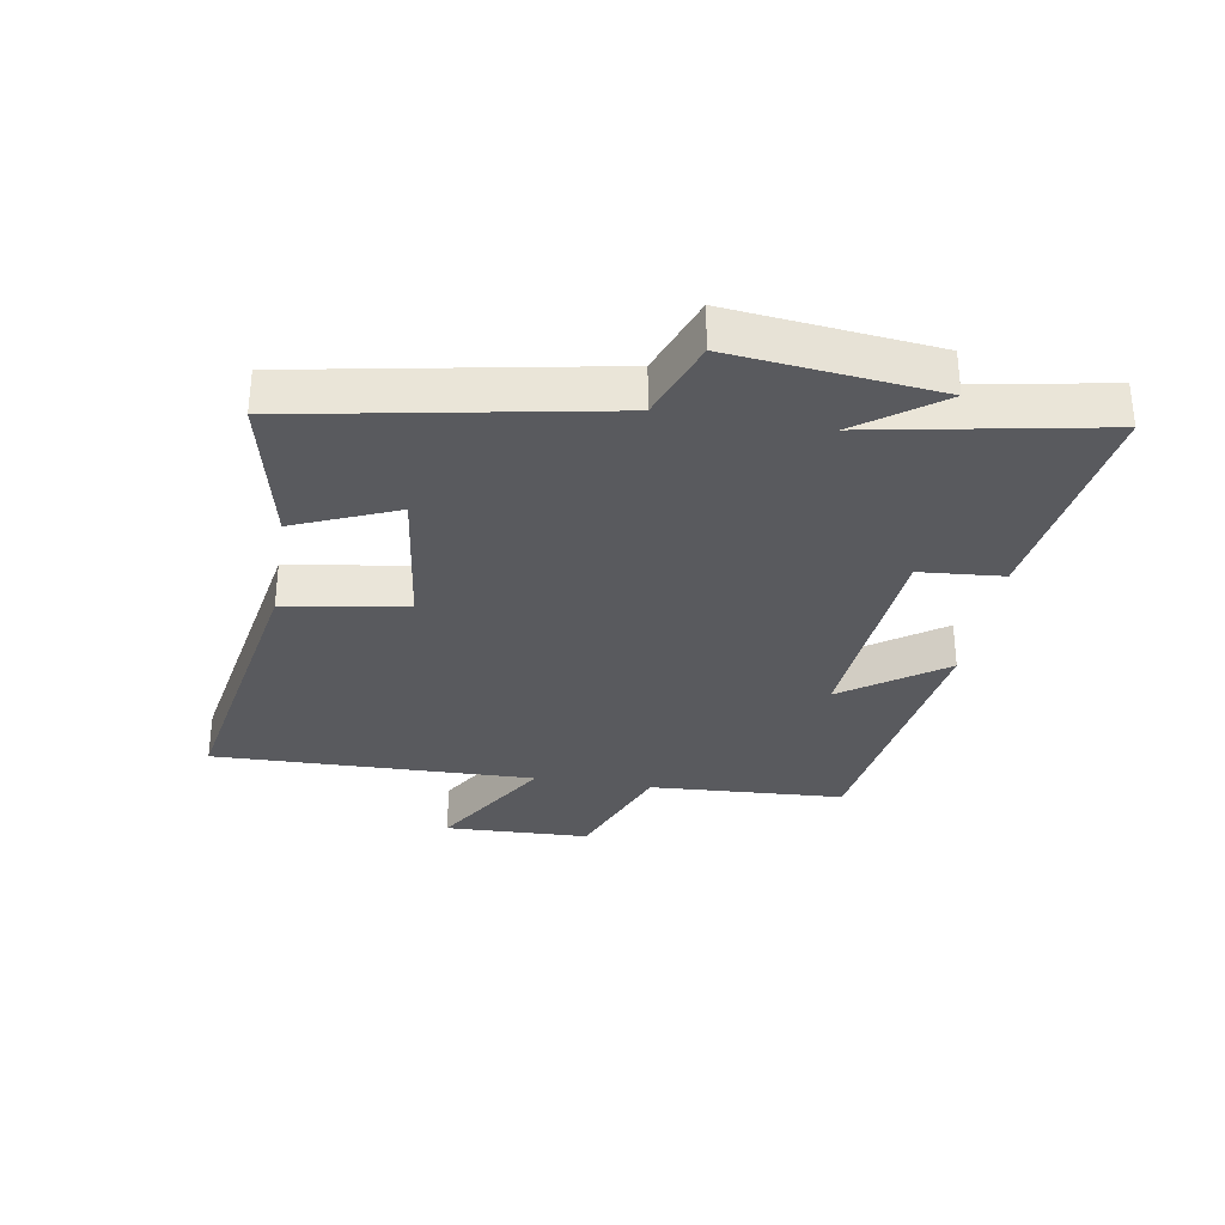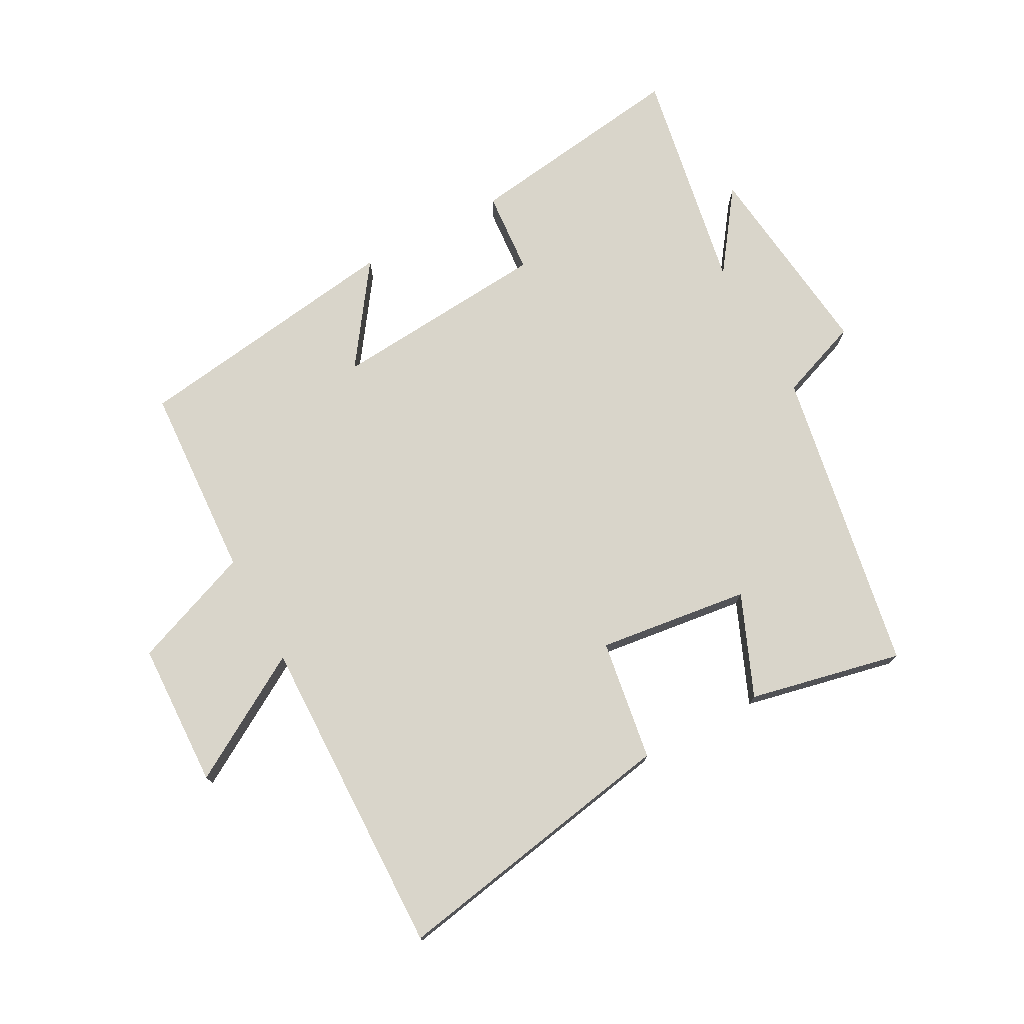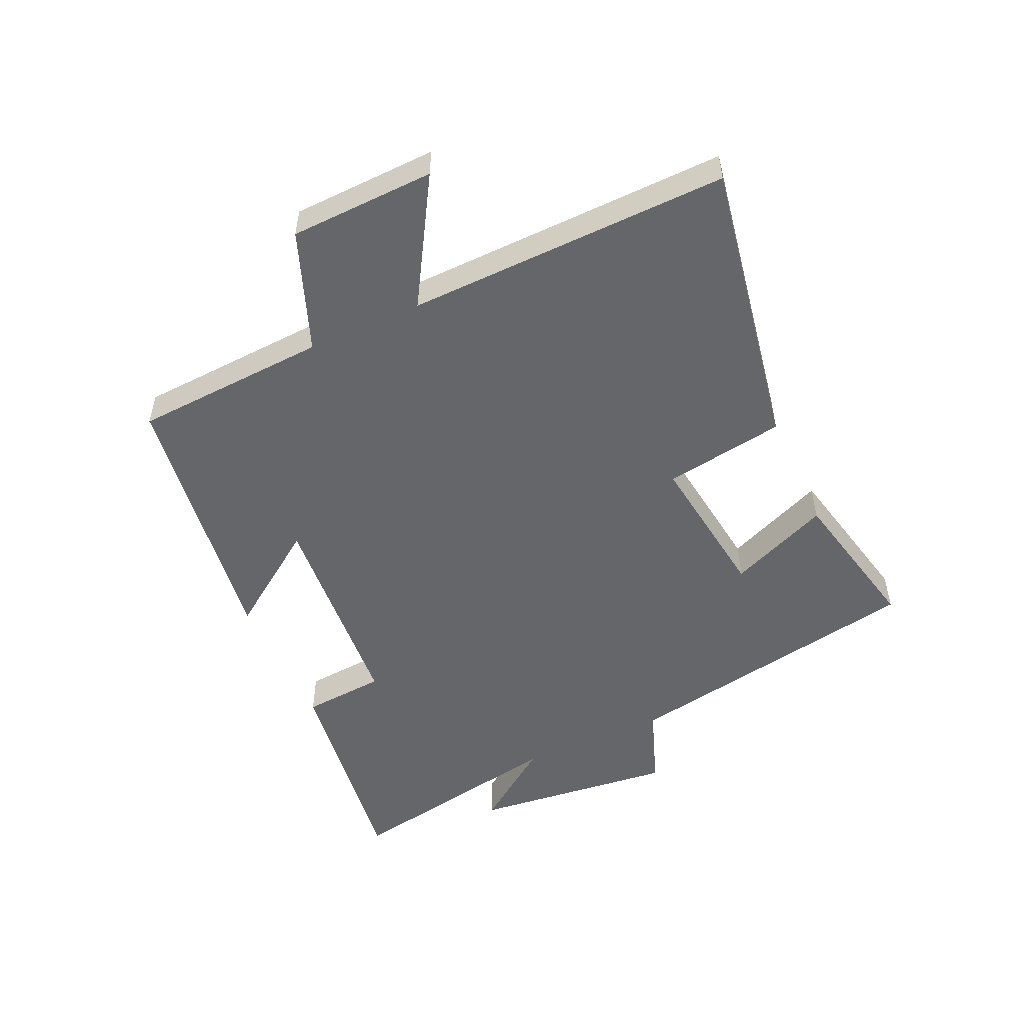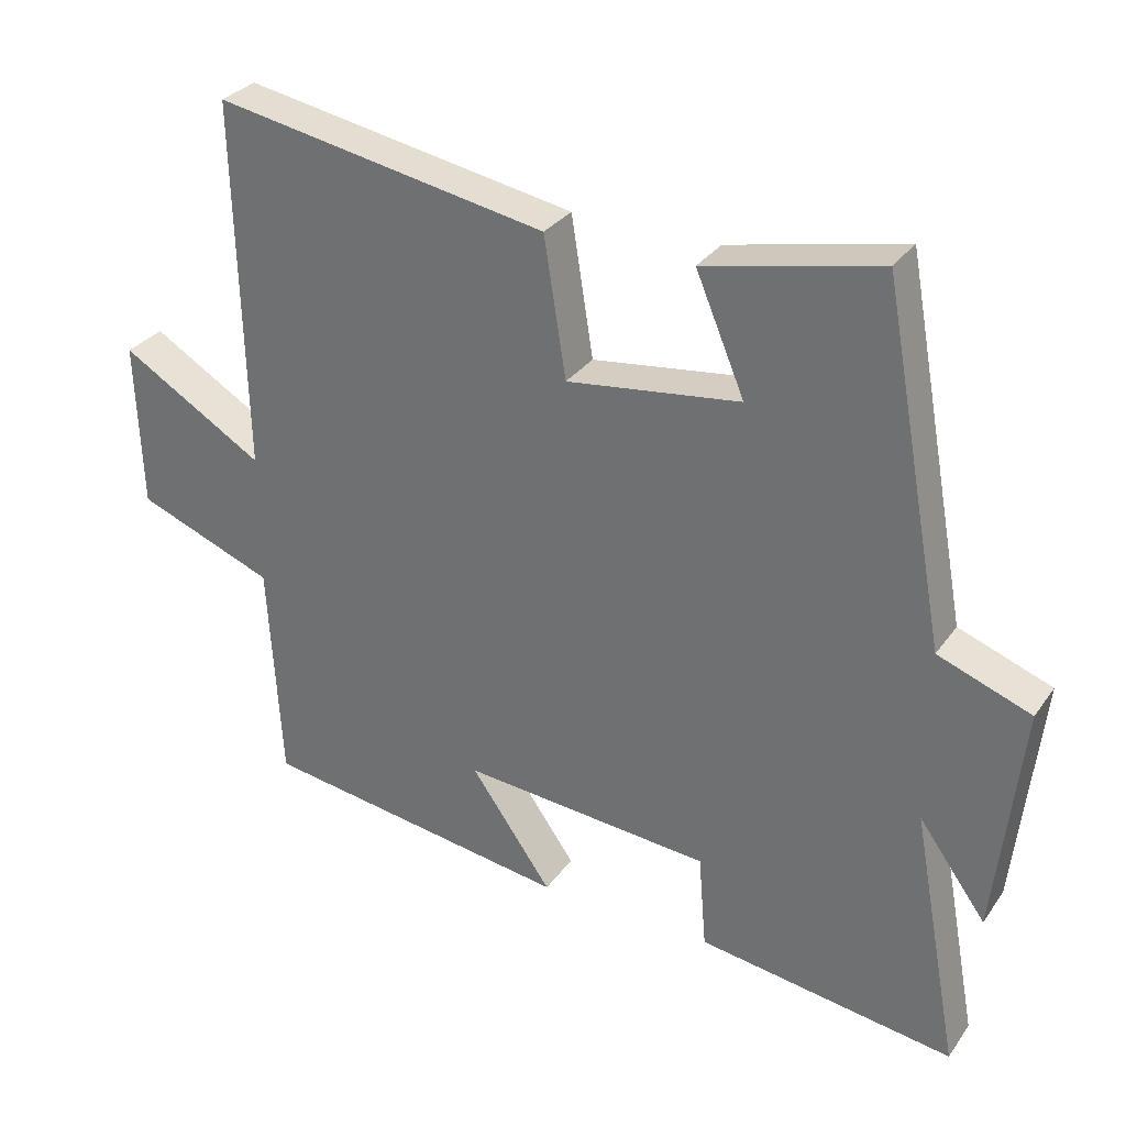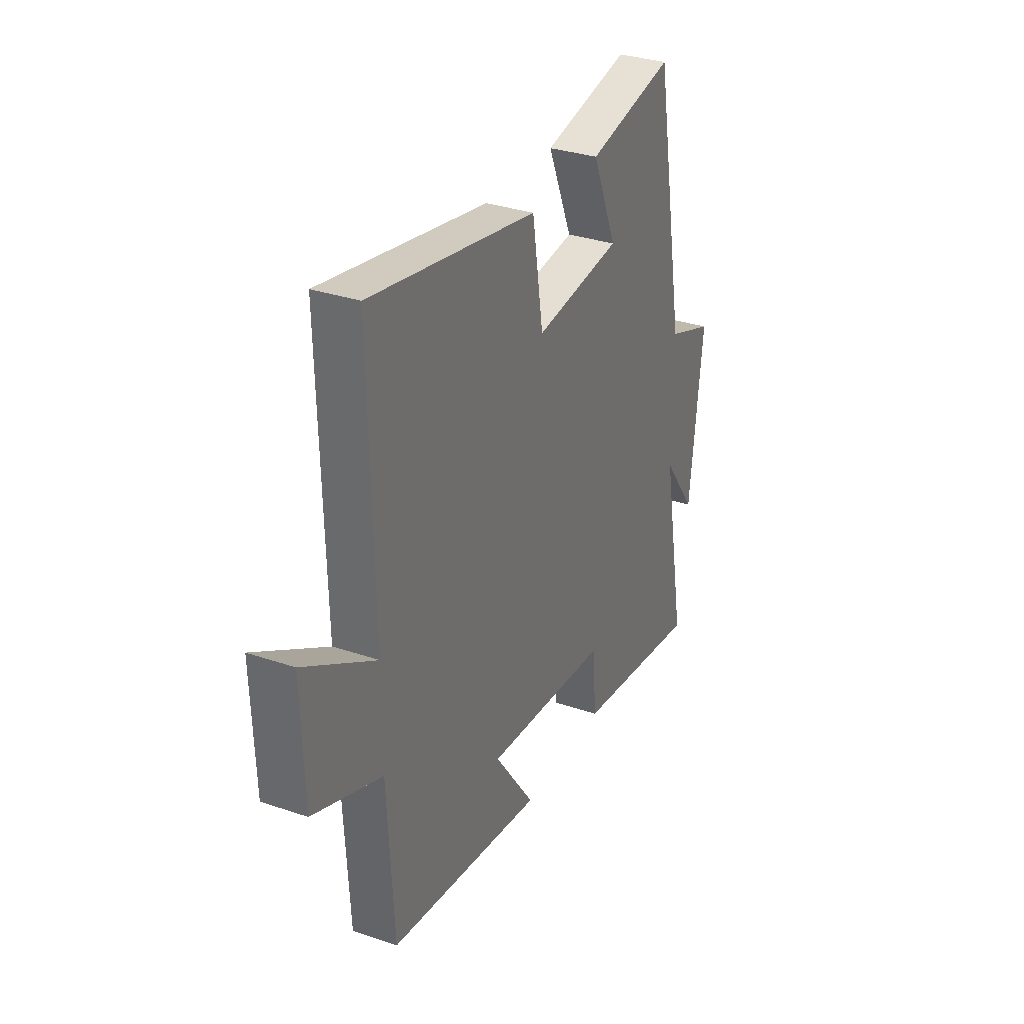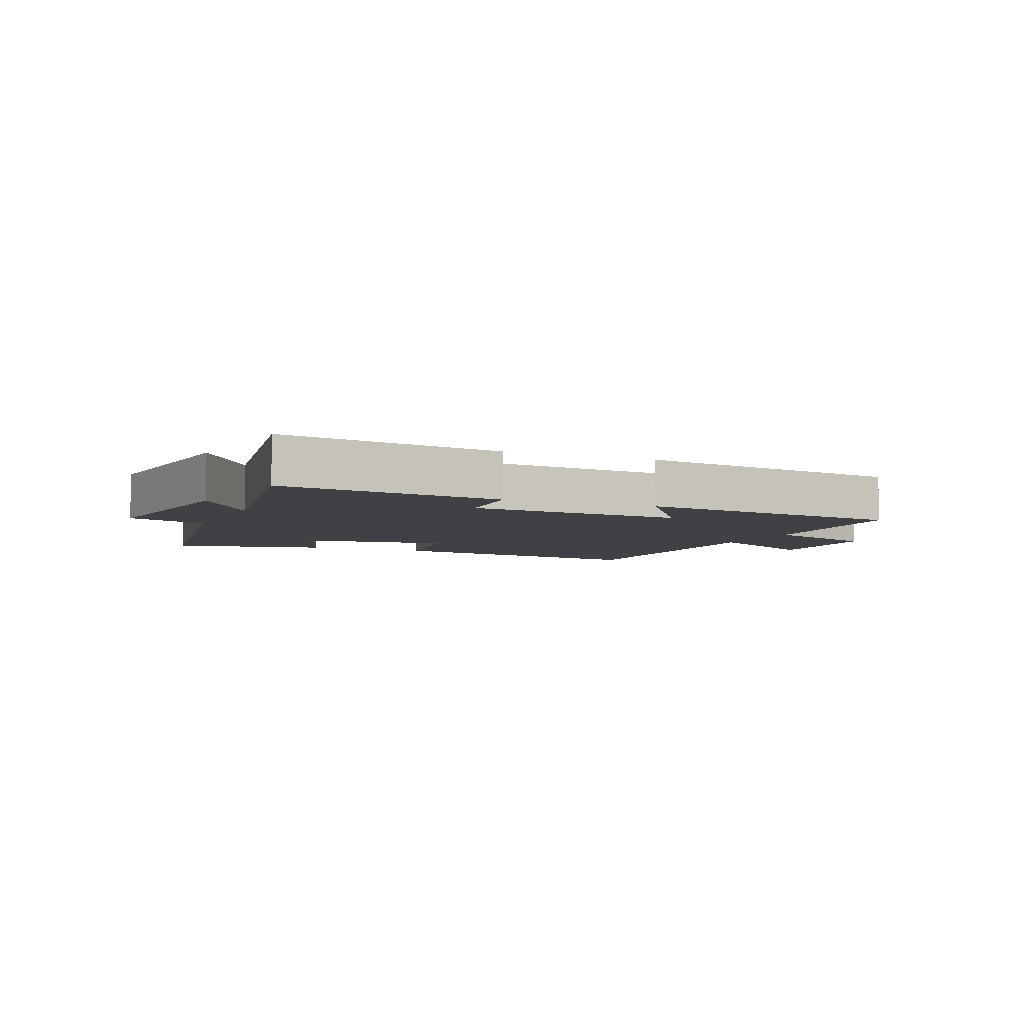
<metadata>
{"format":"obj","ext":"obj","renderer":"f3d","projection":"perspective","resolution":1024,"background":"white","views":[{"elev":-31.7,"azim":80.4,"up":"+Y"},{"elev":74.7,"azim":-28.5,"up":"+Y"},{"elev":-51.8,"azim":-65.5,"up":"+Y"},{"elev":30.8,"azim":29.1,"up":"+Z"},{"elev":32.0,"azim":-64.4,"up":"+Z"},{"elev":-5.3,"azim":156.2,"up":"+Y"}]}
</metadata>
<code>
v 0.568 0.07 -0.55
v 0.206 0.07 -0.5
v 0.195 0.07 -0.366
v -0.157 0.07 -0.338
v -0.042 0.07 -0.5
v -0.482 0.07 -0.438
v -0.5 0.07 -0.124
v -0.694 0.07 -0.05
v -0.702 0.07 0.184
v -0.5 0.07 0.064
v -0.512 0.07 0.583
v -0.043 0.07 0.5
v -0.012 0.07 0.305
v 0.232 0.07 0.337
v 0.163 0.07 0.5
v 0.409 0.07 0.554
v 0.5 0.07 0.062
v 0.631 0.07 0.014
v 0.595 0.07 -0.314
v 0.5 0.07 -0.184
v 0.568 0 -0.55
v 0.206 0 -0.5
v 0.195 0 -0.366
v -0.157 0 -0.338
v -0.042 0 -0.5
v -0.482 0 -0.438
v -0.5 0 -0.124
v -0.694 0 -0.05
v -0.702 0 0.184
v -0.5 0 0.064
v -0.512 0 0.583
v -0.043 0 0.5
v -0.012 0 0.305
v 0.232 0 0.337
v 0.163 0 0.5
v 0.409 0 0.554
v 0.5 0 0.062
v 0.631 0 0.014
v 0.595 0 -0.314
v 0.5 0 -0.184
f 17 18 19 20
f 15 16 17 20
f 14 15 20
f 13 14 20 1
f 10 11 12 13
f 10 13 1
f 7 8 9 10
f 4 5 6 7
f 3 4 7 10
f 1 2 3
f 1 3 10
f 40 39 38 37
f 40 37 36 35
f 40 35 34
f 21 40 34 33
f 33 32 31 30
f 21 33 30
f 30 29 28 27
f 27 26 25 24
f 30 27 24 23
f 23 22 21
f 30 23 21
f 1 21 22 2
f 2 22 23 3
f 3 23 24 4
f 4 24 25 5
f 5 25 26 6
f 6 26 27 7
f 7 27 28 8
f 8 28 29 9
f 9 29 30 10
f 10 30 31 11
f 11 31 32 12
f 12 32 33 13
f 13 33 34 14
f 14 34 35 15
f 15 35 36 16
f 16 36 37 17
f 17 37 38 18
f 18 38 39 19
f 19 39 40 20
f 20 40 21 1

</code>
